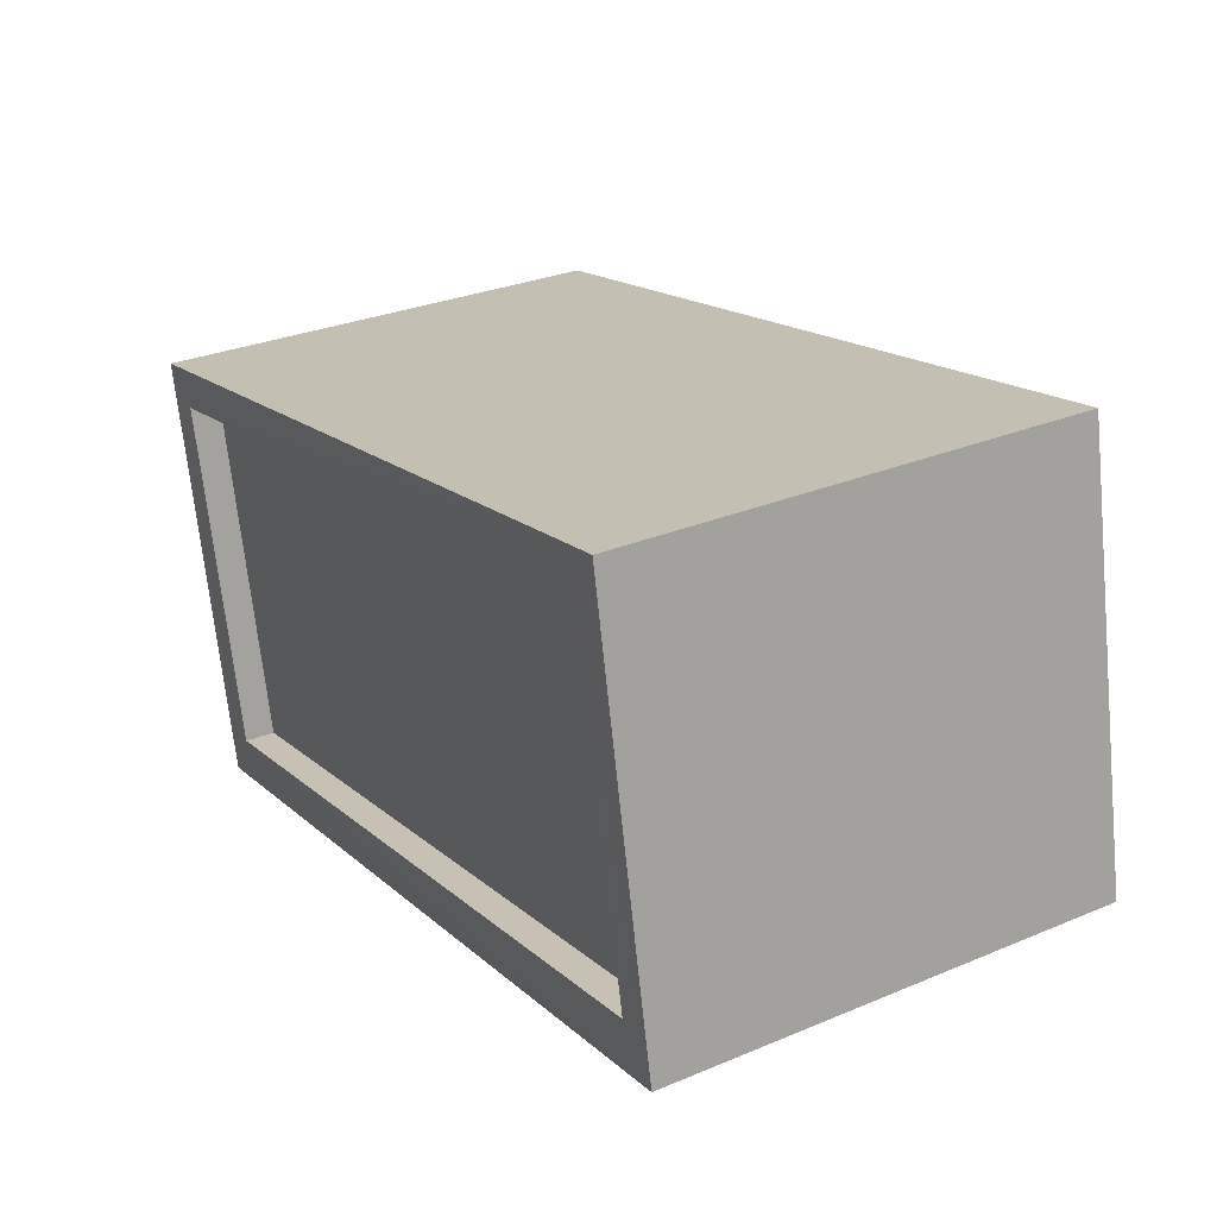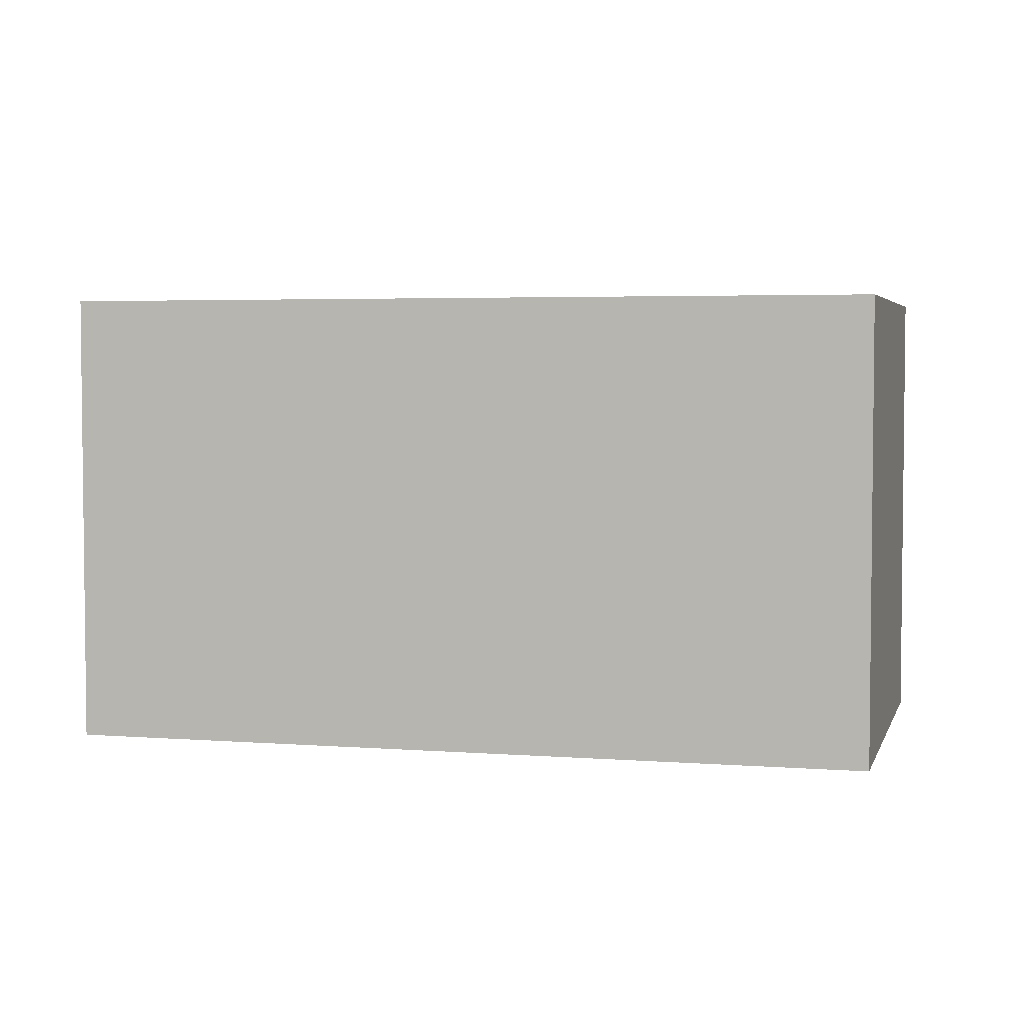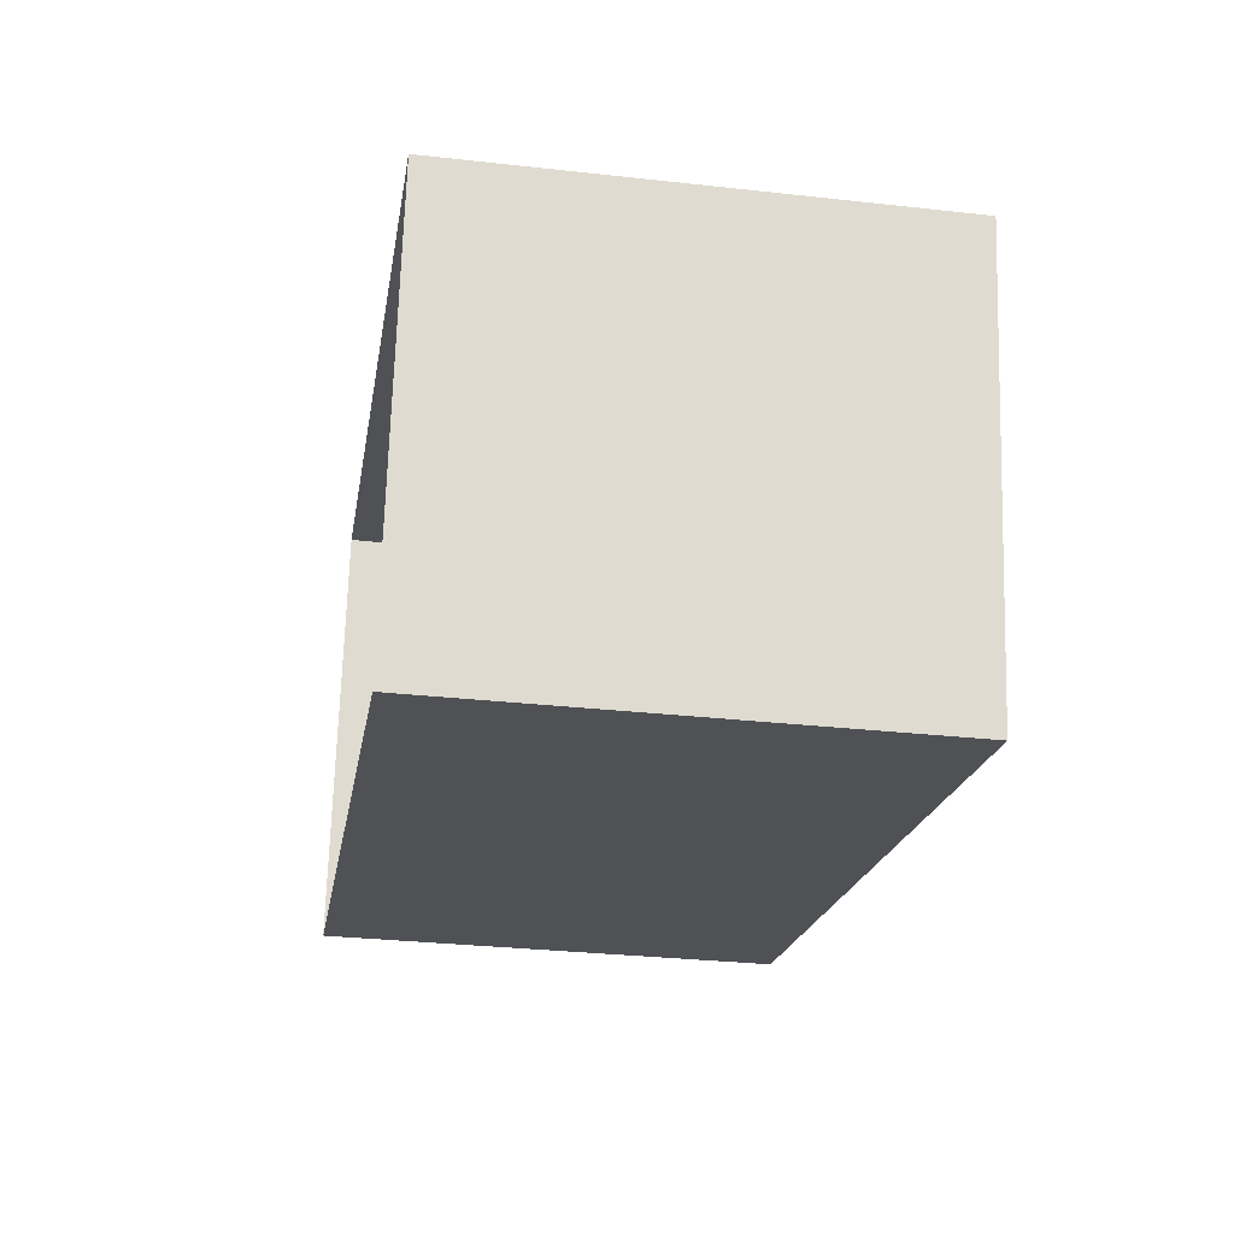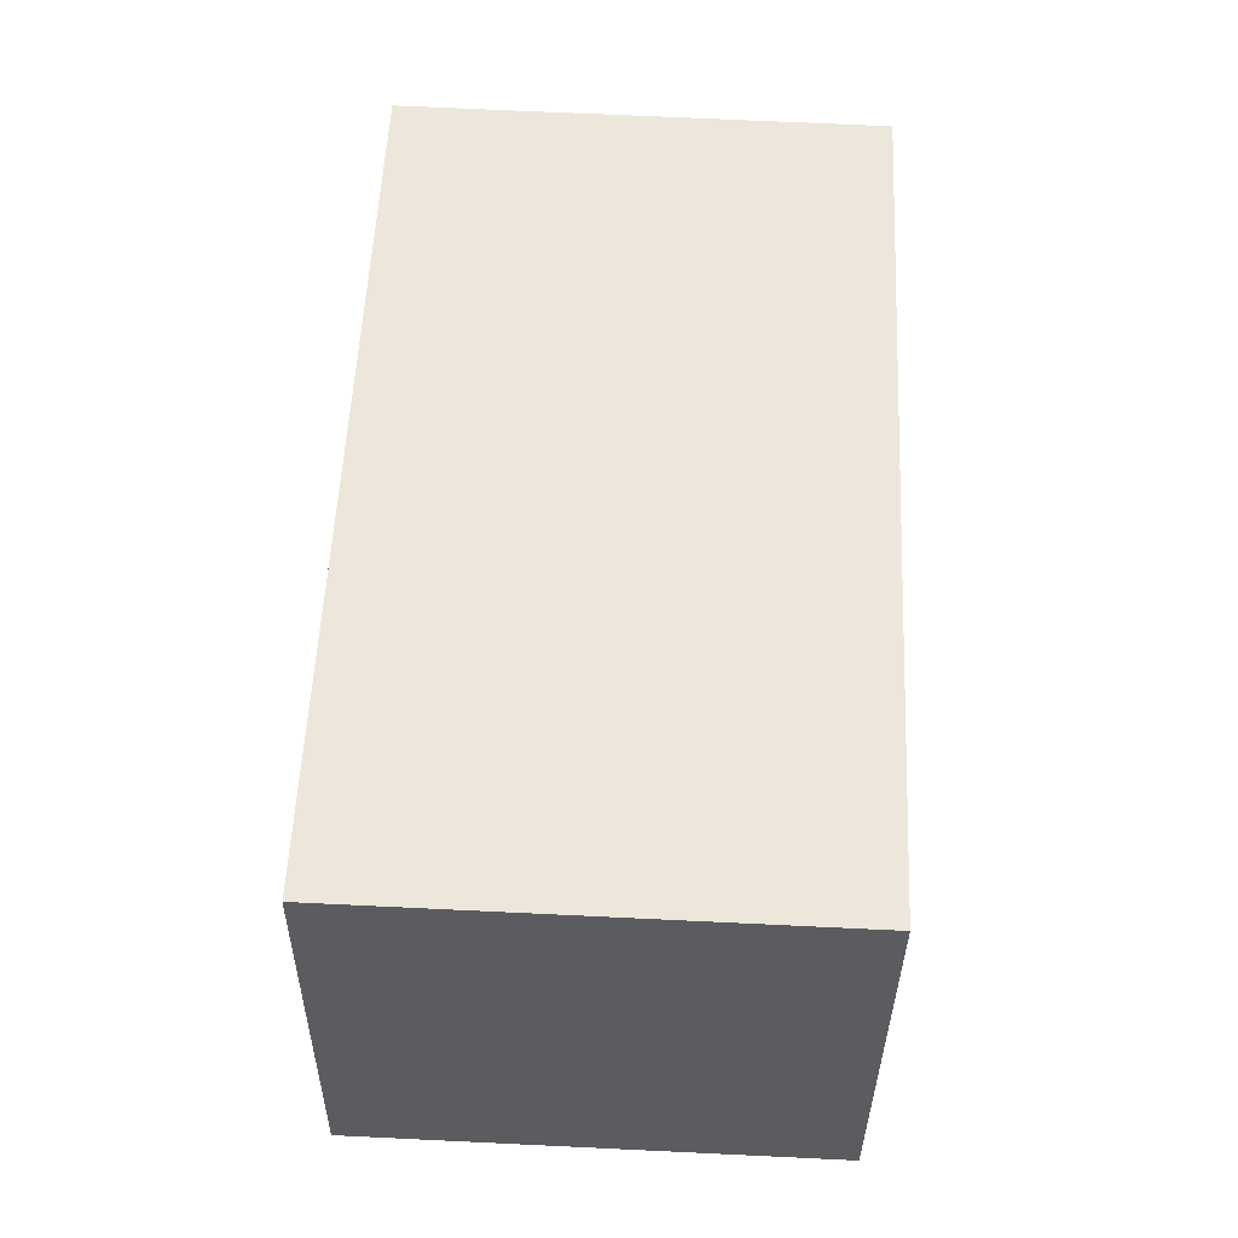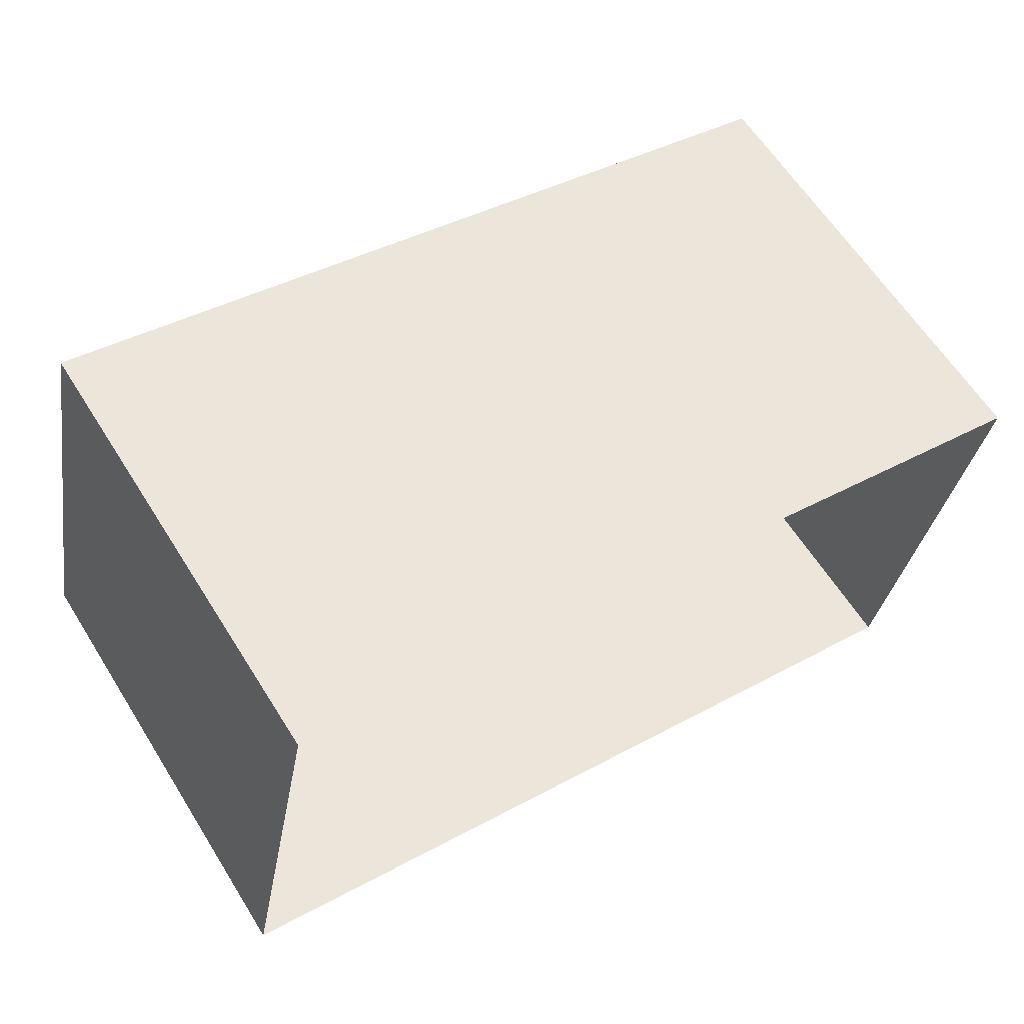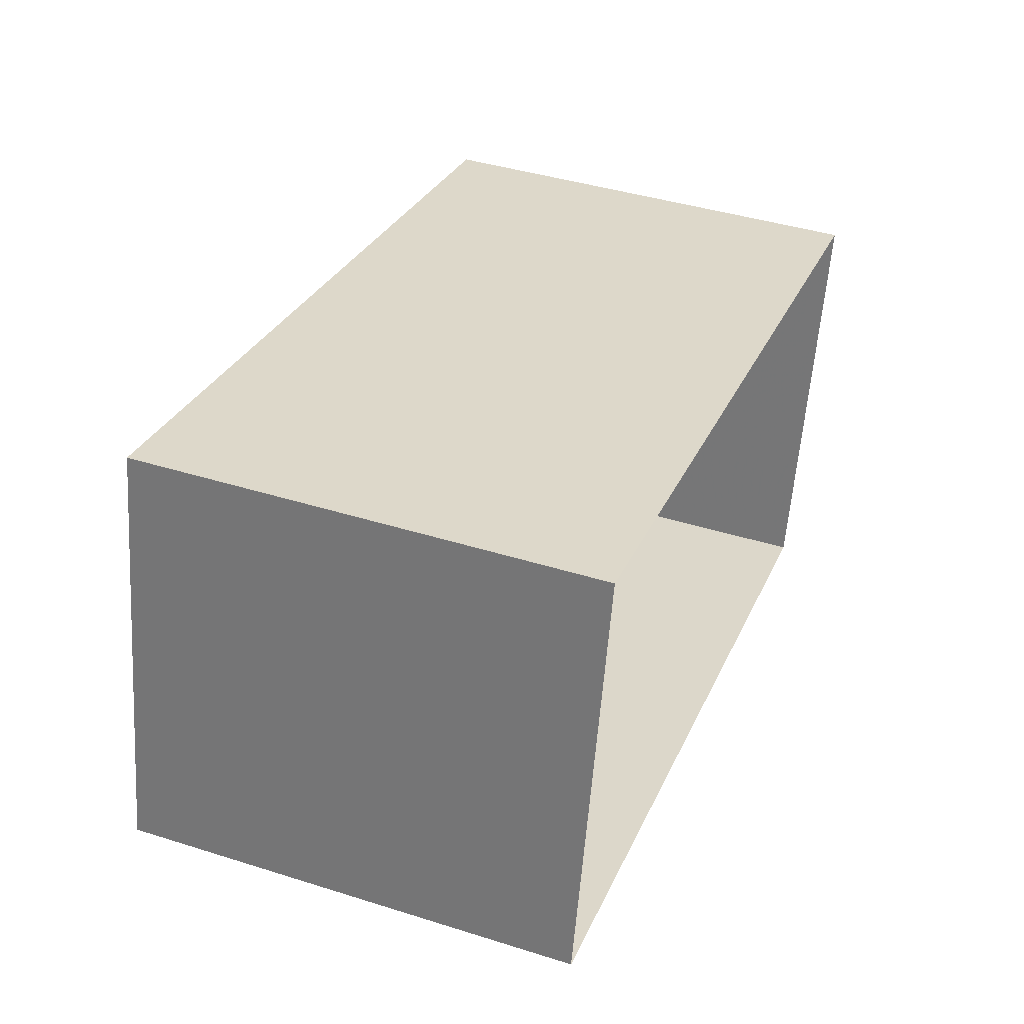
<metadata>
{"format":"obj","ext":"obj","renderer":"f3d","projection":"perspective","resolution":1024,"background":"white","views":[{"elev":29.8,"azim":59.0,"up":"+Y"},{"elev":4.0,"azim":26.1,"up":"+Z"},{"elev":-31.3,"azim":-98.9,"up":"+Y"},{"elev":66.9,"azim":92.7,"up":"+Y"},{"elev":62.4,"azim":148.0,"up":"+Y"},{"elev":41.5,"azim":110.9,"up":"+Y"}]}
</metadata>
<code>
v 1.244e+05 7.852e+05 18.98
v 1.244e+05 7.852e+05 18.98
v 1.244e+05 7.852e+05 18.98
v 1.244e+05 7.852e+05 18.98
v 1.244e+05 7.852e+05 22.52
v 1.244e+05 7.852e+05 22.52
v 1.244e+05 7.852e+05 22.52
v 1.244e+05 7.852e+05 22.52
v 1.244e+05 7.852e+05 22.77
v 1.244e+05 7.852e+05 22.77
v 1.244e+05 7.852e+05 22.77
v 1.244e+05 7.852e+05 22.77
v 1.244e+05 7.852e+05 22.77
v 1.244e+05 7.852e+05 22.77
v 1.244e+05 7.852e+05 22.77
v 1.244e+05 7.852e+05 22.77
f 1 2 3
f 4 1 3
f 5 6 7
f 8 5 7
f 9 10 11
f 12 9 11
f 9 13 10
f 13 14 10
f 11 15 16
f 12 11 16
f 15 14 13
f 16 15 13
f 16 8 7
f 12 16 7
f 12 7 6
f 9 12 6
f 13 6 5
f 13 9 6
f 16 5 8
f 16 13 5
f 11 4 3
f 11 10 4
f 14 1 4
f 10 14 4
f 15 2 1
f 14 15 1
f 15 3 2
f 15 11 3

</code>
